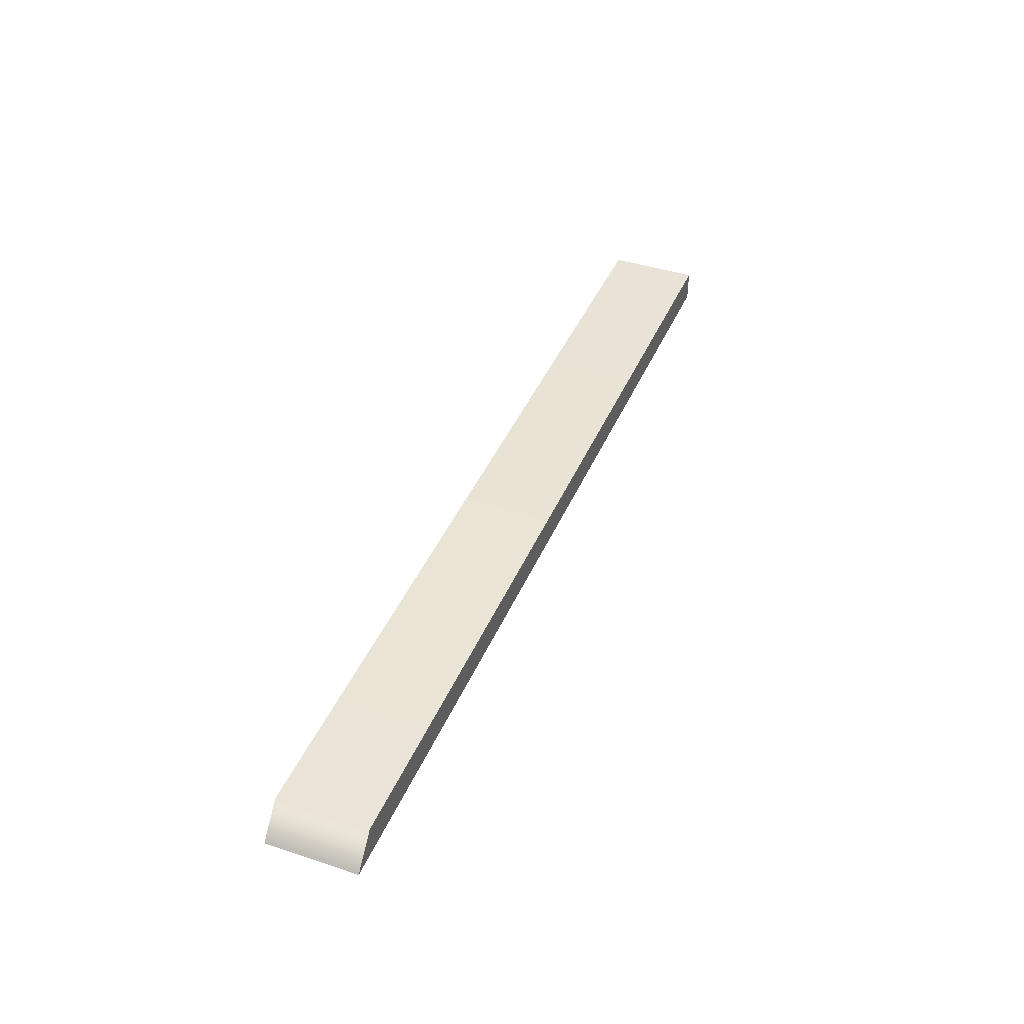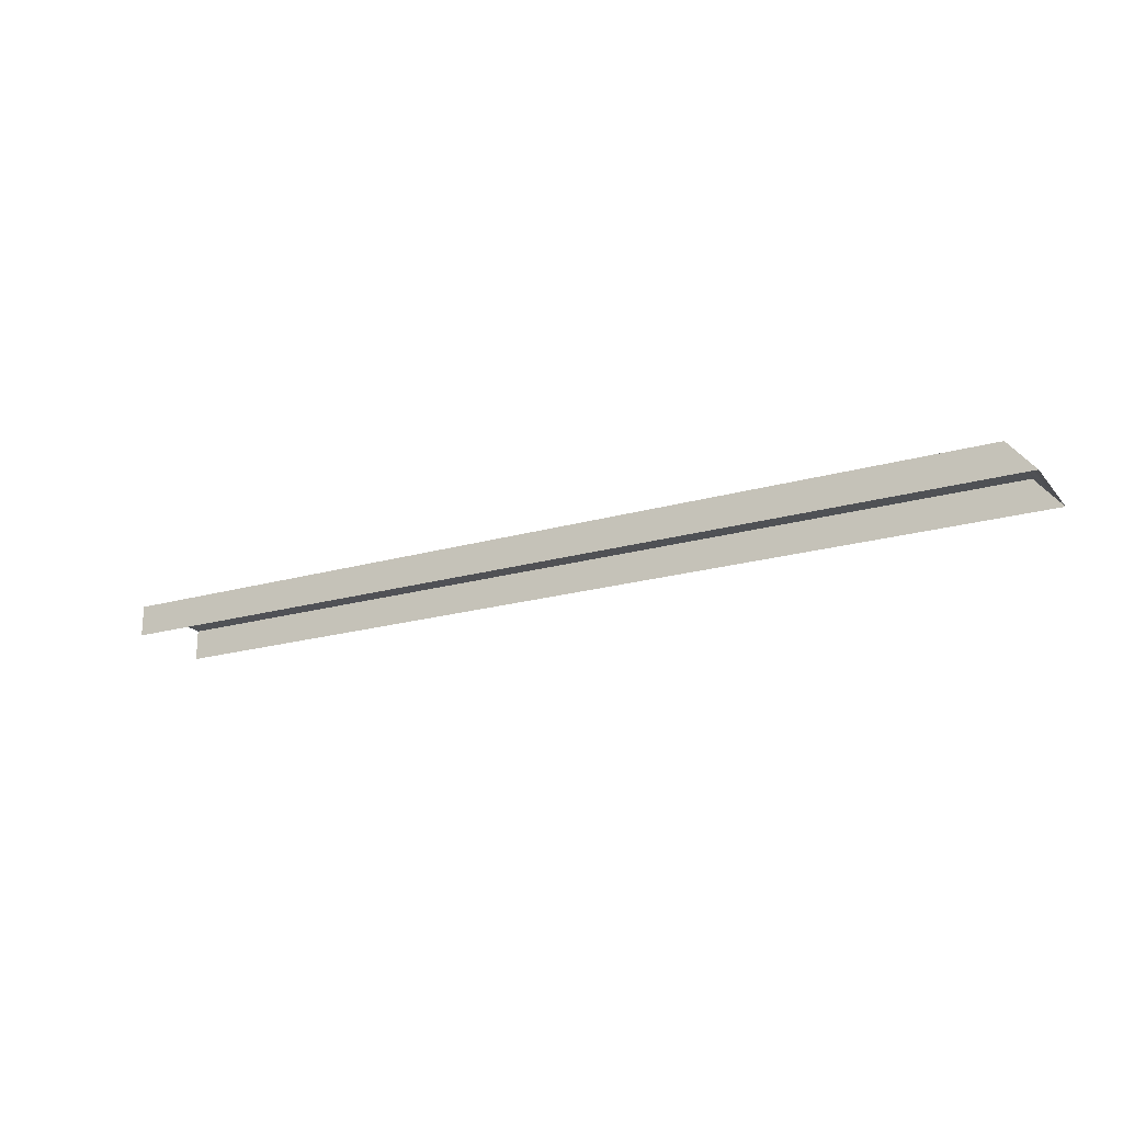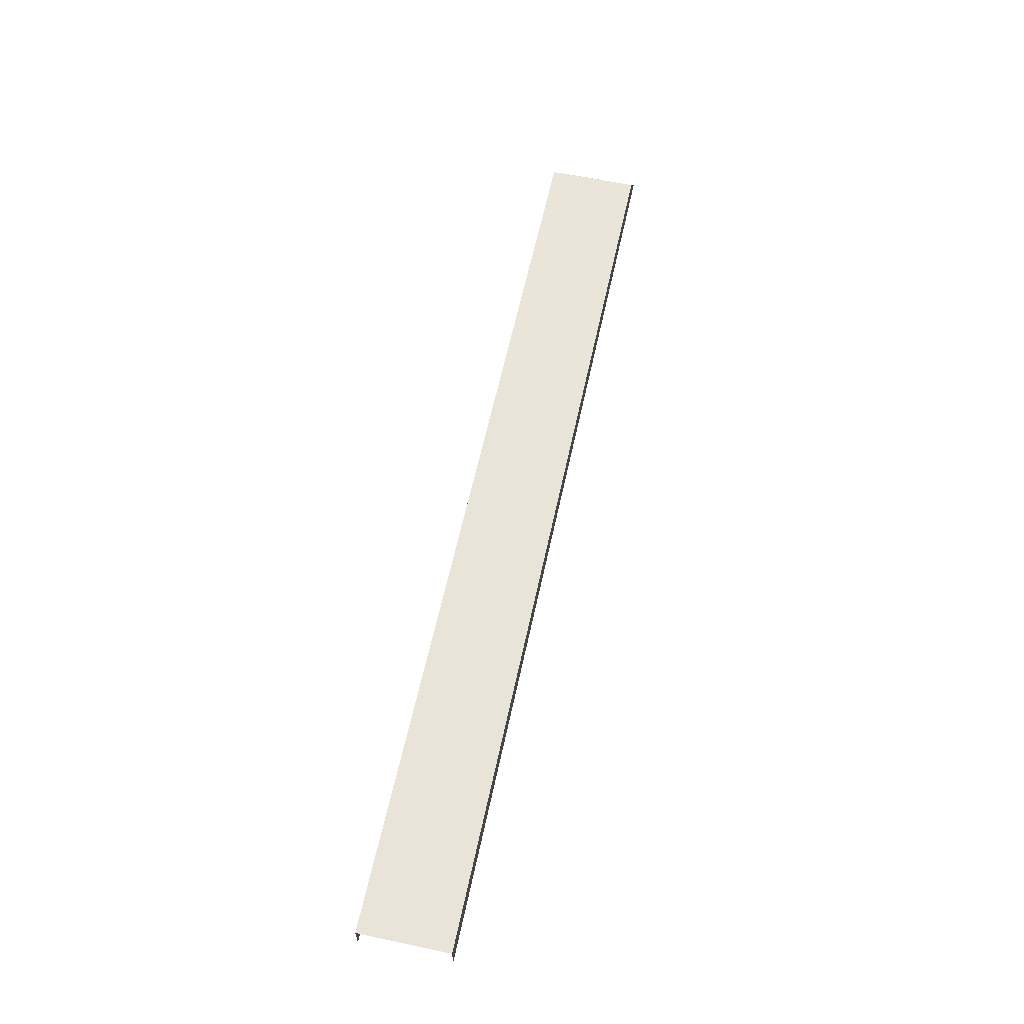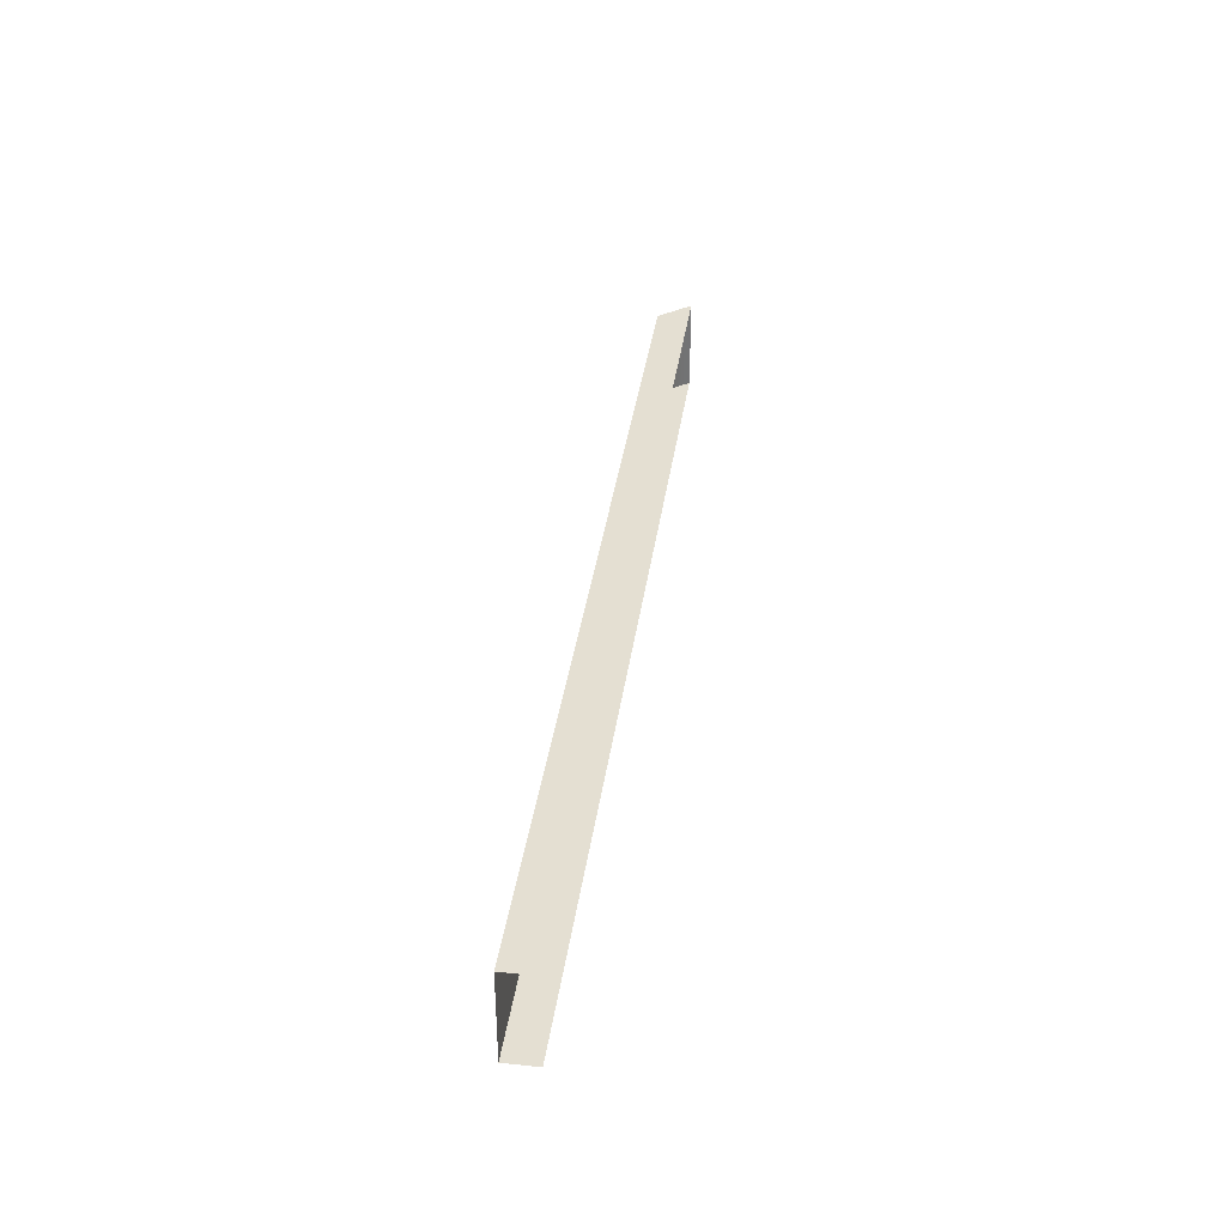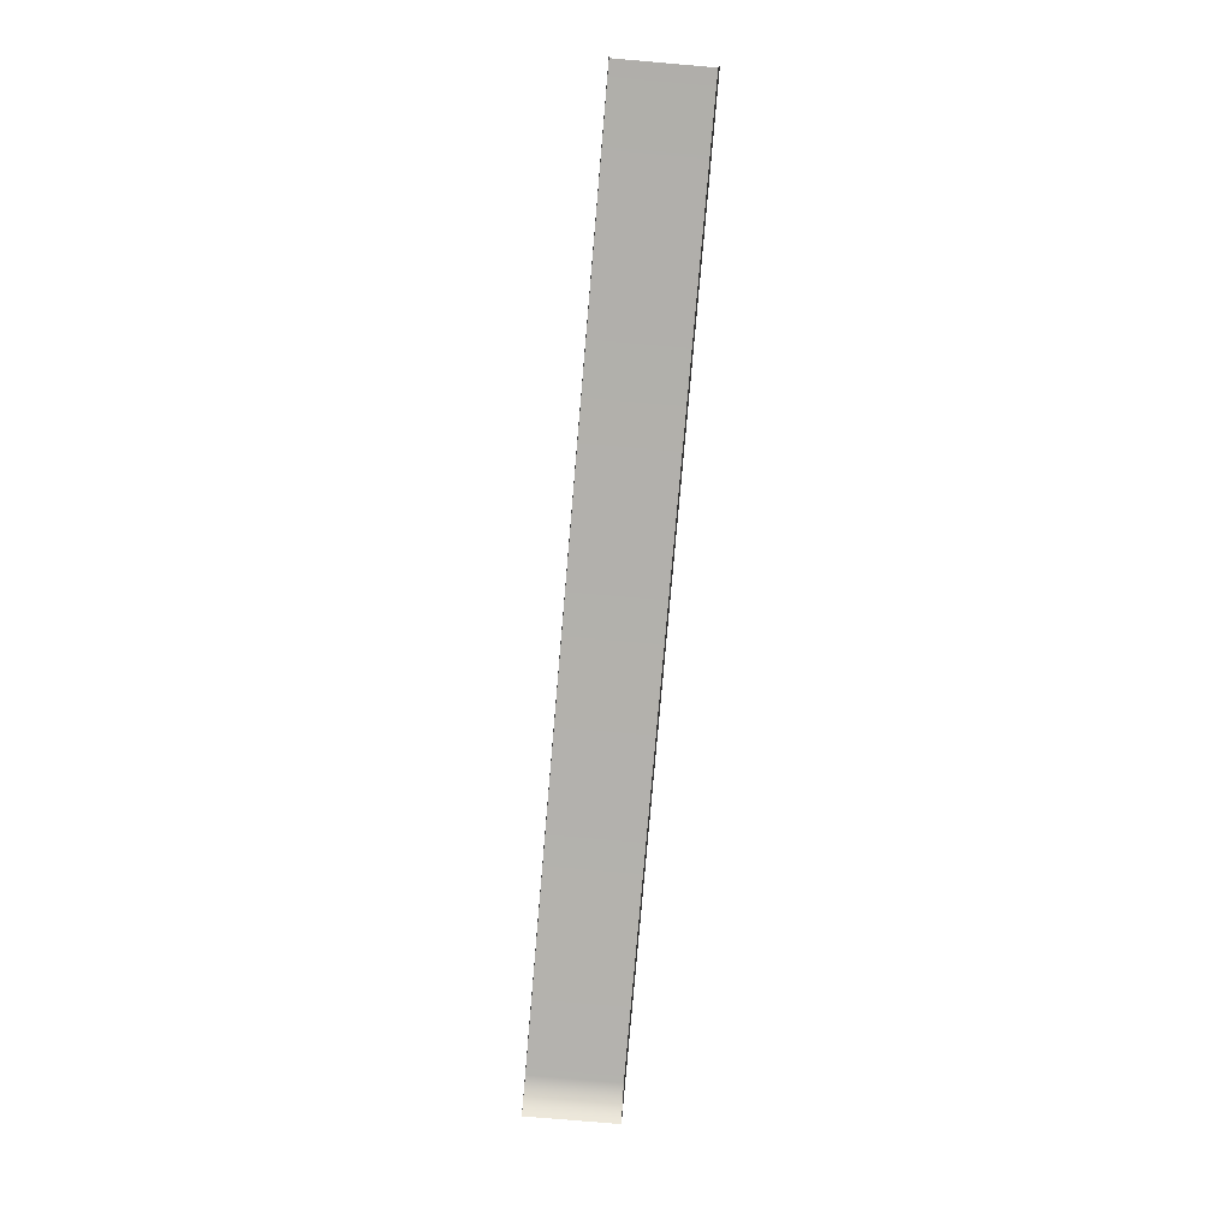
<metadata>
{"format":"obj","ext":"obj","renderer":"f3d","projection":"perspective","resolution":1024,"background":"white","views":[{"elev":41.6,"azim":-68.2,"up":"+Z"},{"elev":-20.6,"azim":-152.4,"up":"+Z"},{"elev":61.2,"azim":102.2,"up":"+Z"},{"elev":36.9,"azim":97.9,"up":"+Y"},{"elev":-77.9,"azim":85.1,"up":"+Z"}]}
</metadata>
<code>
v 100 157.9 3.78
v 100 168.9 3.78
v 100 168.9 0
v 100 157.9 0
v -12.94 157.9 0
v -9.783 157.9 3.78
v -9.783 168.9 3.78
v -12.94 168.9 0
f 1 2 7 6
f 2 3 8 7
f 4 1 6 5
f 8 5 6 7

</code>
